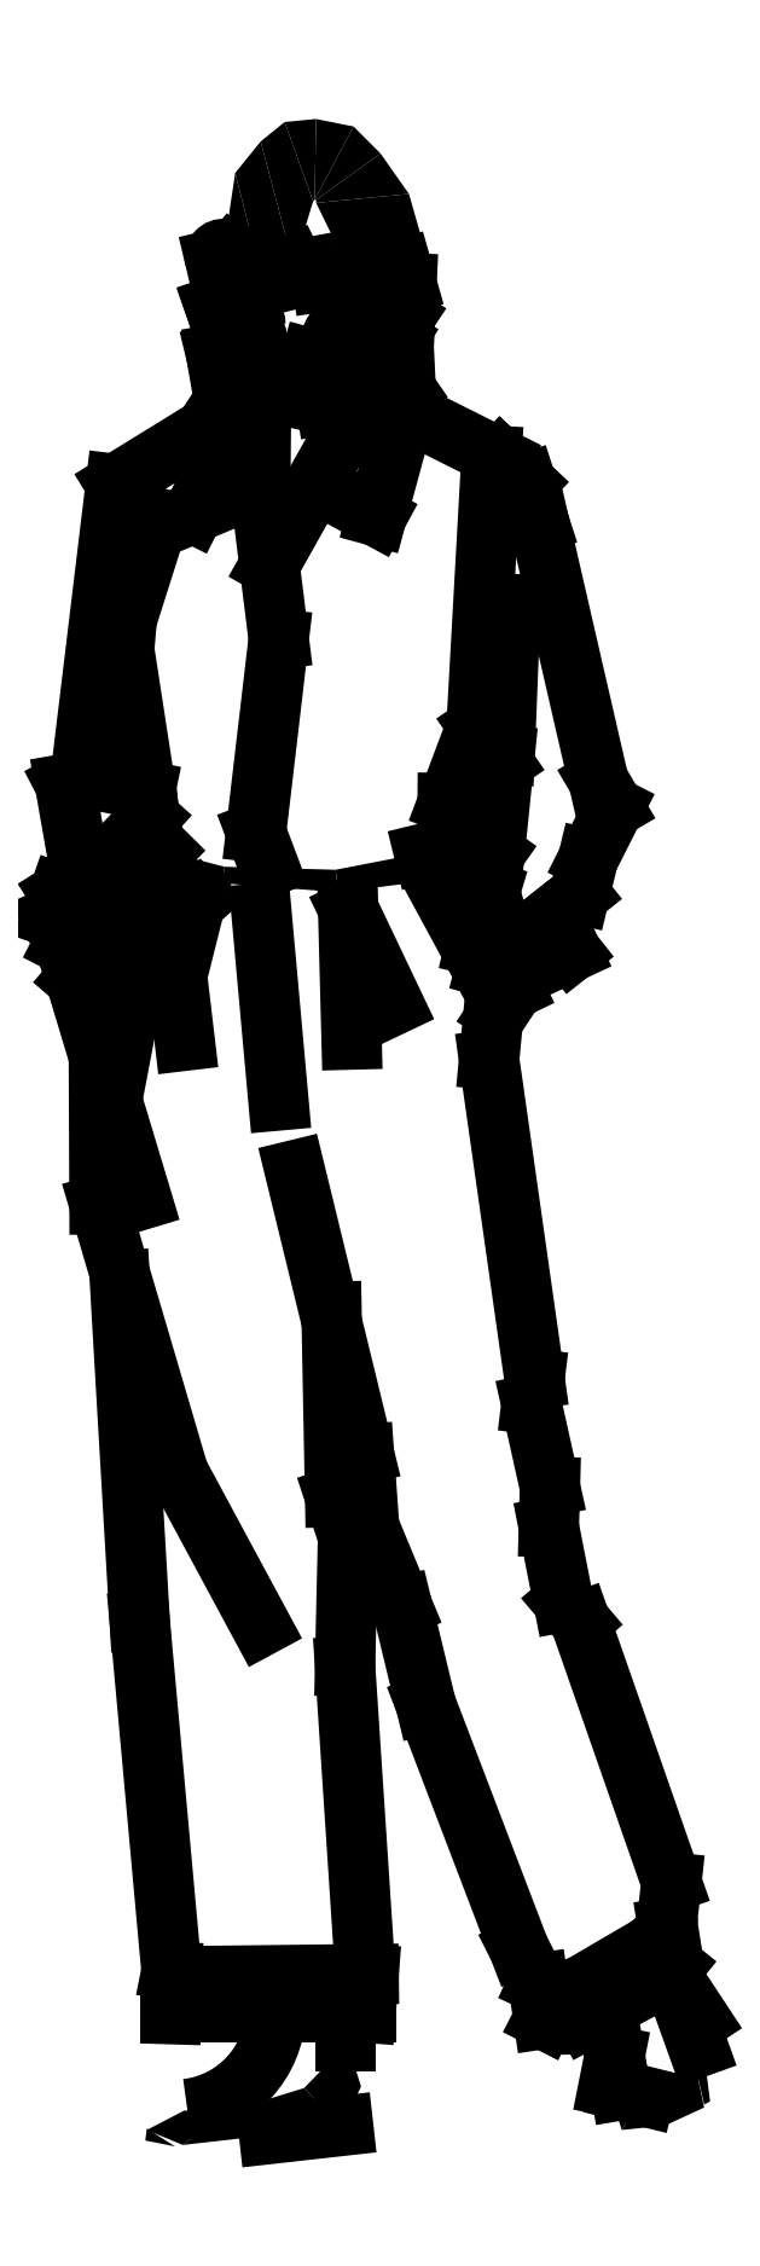
<metadata>
{"format":"dxf","ext":"dxf","renderer":"ezdxf+matplotlib","layout":"modelspace","background":"white","min_lineweight":24,"dpi":150}
</metadata>
<code>
0
SECTION
2
ENTITIES
0
LINE
8
0
10
6.539
20
8.057
30
0
11
6.522
21
8.082
31
0
0
LINE
8
0
10
6.536
20
8.12
30
0
11
6.539
21
8.057
31
0
0
LINE
8
0
10
6.5
20
8.105
30
0
11
6.497
21
8.098
31
0
0
LINE
8
0
10
6.496
20
8.117
30
0
11
6.5
21
8.105
31
0
0
LINE
8
0
10
6.494
20
8.141
30
0
11
6.496
21
8.117
31
0
0
LINE
8
0
10
6.454
20
8.166
30
0
11
6.471
21
8.16
31
0
0
LINE
8
0
10
6.431
20
8.162
30
0
11
6.454
21
8.166
31
0
0
LINE
8
0
10
6.511
20
8.153
30
0
11
6.495
21
8.156
31
0
0
LINE
8
0
10
6.522
20
8.158
30
0
11
6.511
21
8.153
31
0
0
LINE
8
0
10
6.504
20
8.161
30
0
11
6.522
21
8.158
31
0
0
LINE
8
0
10
6.495
20
8.154
30
0
11
6.504
21
8.161
31
0
0
LINE
8
0
10
6.464
20
8.158
30
0
11
6.465
21
8.153
31
0
0
LINE
8
0
10
6.451
20
8.159
30
0
11
6.464
21
8.158
31
0
0
LINE
8
0
10
6.434
20
8.155
30
0
11
6.451
21
8.159
31
0
0
POINT
8
0
10
6.48
20
8.099
30
0
0
LINE
8
0
10
6.497
20
8.083
30
0
11
6.503
21
8.089
31
0
0
LINE
8
0
10
6.48
20
8.081
30
0
11
6.497
21
8.083
31
0
0
LINE
8
0
10
6.466
20
8.081
30
0
11
6.48
21
8.081
31
0
0
LINE
8
0
10
6.455
20
8.085
30
0
11
6.466
21
8.081
31
0
0
LINE
8
0
10
6.483
20
6.51
30
0
11
6.417
21
6.503
31
0
0
LINE
8
0
10
6.331
20
6.647
30
0
11
6.33
21
6.609
31
0
0
LINE
8
0
10
6.801
20
6.605
30
0
11
6.785
21
6.63
31
0
0
LINE
8
0
10
6.725
20
6.572
30
0
11
6.72
21
6.546
31
0
0
LINE
8
0
10
6.752
20
6.536
30
0
11
6.73
21
6.542
31
0
0
LINE
8
0
10
6.776
20
6.645
30
0
11
6.799
21
6.58
31
0
0
LINE
8
0
10
6.718
20
6.615
30
0
11
6.731
21
6.542
31
0
0
LINE
8
0
10
6.293
20
7.505
30
0
11
6.281
21
7.446
31
0
0
LINE
8
0
10
6.323
20
7.574
30
0
11
6.293
21
7.505
31
0
0
LINE
8
0
10
6.354
20
7.601
30
0
11
6.323
21
7.574
31
0
0
LINE
8
0
10
6.335
20
7.535
30
0
11
6.342
21
7.477
31
0
0
LINE
8
0
10
6.353
20
7.603
30
0
11
6.335
21
7.535
31
0
0
LINE
8
0
10
6.41
20
7.59
30
0
11
6.426
21
7.424
31
0
0
LINE
8
0
10
6.488
20
7.593
30
0
11
6.491
21
7.478
31
0
0
LINE
8
0
10
6.489
20
7.592
30
0
11
6.528
21
7.509
31
0
0
LINE
8
0
10
6.604
20
7.757
30
0
11
6.625
21
7.725
31
0
0
LINE
8
0
10
6.627
20
7.731
30
0
11
6.632
21
7.866
31
0
0
LINE
8
0
10
6.618
20
7.644
30
0
11
6.627
21
7.731
31
0
0
LINE
8
0
10
6.608
20
7.63
30
0
11
6.618
21
7.644
31
0
0
LINE
8
0
10
6.614
20
7.61
30
0
11
6.608
21
7.63
31
0
0
LINE
8
0
10
6.604
20
7.575
30
0
11
6.614
21
7.61
31
0
0
LINE
8
0
10
6.601
20
7.562
30
0
11
6.604
21
7.575
31
0
0
LINE
8
0
10
6.29
20
7.852
30
0
11
6.319
21
7.942
31
0
0
LINE
8
0
10
6.288
20
7.825
30
0
11
6.29
21
7.852
31
0
0
LINE
8
0
10
6.309
20
7.688
30
0
11
6.288
21
7.825
31
0
0
LINE
8
0
10
6.31
20
7.676
30
0
11
6.309
21
7.688
31
0
0
LINE
8
0
10
6.302
20
7.666
30
0
11
6.31
21
7.676
31
0
0
LINE
8
0
10
6.323
20
7.646
30
0
11
6.302
21
7.666
31
0
0
LINE
8
0
10
6.576
20
7.649
30
0
11
6.555
21
7.644
31
0
0
LINE
8
0
10
6.576
20
7.689
30
0
11
6.576
21
7.649
31
0
0
LINE
8
0
10
6.602
20
7.757
30
0
11
6.576
21
7.689
31
0
0
LINE
8
0
10
6.616
20
7.998
30
0
11
6.602
21
7.757
31
0
0
LINE
8
0
10
6.628
20
7.538
30
0
11
6.611
21
7.543
31
0
0
LINE
8
0
10
6.636
20
7.523
30
0
11
6.628
21
7.538
31
0
0
LINE
8
0
10
6.621
20
7.502
30
0
11
6.636
21
7.523
31
0
0
LINE
8
0
10
6.637
20
7.533
30
0
11
6.631
21
7.533
31
0
0
LINE
8
0
10
6.687
20
7.556
30
0
11
6.637
21
7.533
31
0
0
LINE
8
0
10
6.665
20
7.584
30
0
11
6.687
21
7.556
31
0
0
LINE
8
0
10
6.694
20
7.608
30
0
11
6.665
21
7.584
31
0
0
LINE
8
0
10
6.702
20
7.639
30
0
11
6.694
21
7.608
31
0
0
LINE
8
0
10
6.725
20
7.685
30
0
11
6.702
21
7.639
31
0
0
LINE
8
0
10
6.711
20
7.708
30
0
11
6.725
21
7.685
31
0
0
LINE
8
0
10
6.658
20
7.938
30
0
11
6.711
21
7.708
31
0
0
LINE
8
0
10
6.646
20
7.974
30
0
11
6.658
21
7.938
31
0
0
LINE
8
0
10
6.624
20
7.996
30
0
11
6.646
21
7.974
31
0
0
LINE
8
0
10
6.537
20
8.039
30
0
11
6.624
21
7.996
31
0
0
LINE
8
0
10
6.529
20
8.059
30
0
11
6.515
21
8.075
31
0
0
LINE
8
0
10
6.537
20
8.033
30
0
11
6.529
21
8.059
31
0
0
LINE
8
0
10
6.513
20
7.944
30
0
11
6.537
21
8.033
31
0
0
LINE
8
0
10
6.462
20
7.972
30
0
11
6.513
21
7.944
31
0
0
LINE
8
0
10
6.515
20
8.075
30
0
11
6.418
21
7.901
31
0
0
LINE
8
0
10
6.411
20
8.155
30
0
11
6.439
21
8.168
31
0
0
LINE
8
0
10
6.384
20
8.176
30
0
11
6.411
21
8.155
31
0
0
LINE
8
0
10
6.377
20
8.048
30
0
11
6.407
21
8.092
31
0
0
LINE
8
0
10
6.37
20
8.089
30
0
11
6.377
21
8.048
31
0
0
LINE
8
0
10
6.382
20
8.092
30
0
11
6.37
21
8.089
31
0
0
LINE
8
0
10
6.369
20
8.131
30
0
11
6.382
21
8.092
31
0
0
LINE
8
0
10
6.378
20
8.134
30
0
11
6.369
21
8.131
31
0
0
CIRCLE
8
0
10
6.395
20
8.114
30
0
40
0.009639
0
LINE
8
0
10
6.539
20
8.125
30
0
11
6.54
21
8.152
31
0
0
LINE
8
0
10
6.468
20
8.043
30
0
11
6.492
21
8.047
31
0
0
LINE
8
0
10
6.458
20
8.046
30
0
11
6.468
21
8.043
31
0
0
LINE
8
0
10
6.433
20
8.059
30
0
11
6.458
21
8.046
31
0
0
LINE
8
0
10
6.412
20
8.084
30
0
11
6.433
21
8.059
31
0
0
LINE
8
0
10
6.387
20
8.172
30
0
11
6.412
21
8.084
31
0
0
LINE
8
0
10
6.388
20
7.963
30
0
11
6.411
21
7.952
31
0
0
LINE
8
0
10
6.35
20
7.947
30
0
11
6.388
21
7.963
31
0
0
LINE
8
0
10
6.41
20
8.067
30
0
11
6.35
21
7.947
31
0
0
LINE
8
0
10
6.409
20
7.967
30
0
11
6.41
21
8.067
31
0
0
LINE
8
0
10
6.426
20
7.835
30
0
11
6.409
21
7.967
31
0
0
LINE
8
0
10
6.406
20
7.663
30
0
11
6.426
21
7.835
31
0
0
LINE
8
0
10
6.417
20
7.632
30
0
11
6.406
21
7.663
31
0
0
LINE
8
0
10
6.281
20
7.973
30
0
11
6.399
21
8.046
31
0
0
LINE
8
0
10
6.249
20
7.713
30
0
11
6.281
21
7.973
31
0
0
LINE
8
0
10
6.235
20
7.706
30
0
11
6.249
21
7.713
31
0
0
LINE
8
0
10
6.25
20
7.621
30
0
11
6.235
21
7.706
31
0
0
LINE
8
0
10
6.281
20
7.627
30
0
11
6.316
21
7.613
31
0
0
LINE
8
0
10
6.252
20
7.622
30
0
11
6.281
21
7.627
31
0
0
LINE
8
0
10
6.23
20
7.608
30
0
11
6.252
21
7.622
31
0
0
LINE
8
0
10
6.223
20
7.587
30
0
11
6.23
21
7.608
31
0
0
LINE
8
0
10
6.234
20
7.563
30
0
11
6.223
21
7.587
31
0
0
LINE
8
0
10
6.256
20
7.552
30
0
11
6.234
21
7.563
31
0
0
LINE
8
0
10
6.476
20
7.07
30
0
11
6.473
21
7.235
31
0
0
LINE
8
0
10
6.488
20
7.035
30
0
11
6.476
21
7.07
31
0
0
LINE
8
0
10
6.485
20
6.919
30
0
11
6.488
21
7.035
31
0
0
LINE
8
0
10
6.503
20
6.645
30
0
11
6.485
21
6.919
31
0
0
LINE
8
0
10
6.502
20
7.108
30
0
11
6.44
21
7.361
31
0
0
LINE
8
0
10
6.506
20
7.044
30
0
11
6.502
21
7.108
31
0
0
LINE
8
0
10
6.536
20
6.973
30
0
11
6.506
21
7.044
31
0
0
LINE
8
0
10
6.557
20
6.885
30
0
11
6.536
21
6.973
31
0
0
LINE
8
0
10
6.64
20
6.668
30
0
11
6.557
21
6.885
31
0
0
LINE
8
0
10
6.66
20
6.629
30
0
11
6.64
21
6.668
31
0
0
LINE
8
0
10
6.778
20
6.652
30
0
11
6.773
21
6.687
31
0
0
LINE
8
0
10
6.771
20
6.643
30
0
11
6.778
21
6.652
31
0
0
LINE
8
0
10
6.699
20
6.605
30
0
11
6.771
21
6.643
31
0
0
LINE
8
0
10
6.662
20
6.605
30
0
11
6.663
21
6.604
31
0
0
LINE
8
0
10
6.657
20
6.637
30
0
11
6.662
21
6.605
31
0
0
LINE
8
0
10
6.662
20
6.635
30
0
11
6.657
21
6.637
31
0
0
LINE
8
0
10
6.754
20
6.669
30
0
11
6.698
21
6.636
31
0
0
LINE
8
0
10
6.776
20
6.727
30
0
11
6.773
21
6.698
31
0
0
LINE
8
0
10
6.695
20
6.959
30
0
11
6.776
21
6.727
31
0
0
LINE
8
0
10
6.68
20
6.977
30
0
11
6.695
21
6.959
31
0
0
LINE
8
0
10
6.667
20
7.043
30
0
11
6.68
21
6.977
31
0
0
LINE
8
0
10
6.668
20
7.079
30
0
11
6.667
21
7.043
31
0
0
LINE
8
0
10
6.651
20
7.153
30
0
11
6.668
21
7.079
31
0
0
LINE
8
0
10
6.654
20
7.175
30
0
11
6.651
21
7.153
31
0
0
LINE
8
0
10
6.613
20
7.46
30
0
11
6.654
21
7.175
31
0
0
LINE
8
0
10
6.619
20
7.519
30
0
11
6.613
21
7.46
31
0
0
LINE
8
0
10
6.564
20
7.62
30
0
11
6.619
21
7.519
31
0
0
LINE
8
0
10
6.245
20
7.532
30
0
11
6.325
21
7.625
31
0
0
LINE
8
0
10
6.304
20
7.335
30
0
11
6.245
21
7.532
31
0
0
LINE
8
0
10
6.266
20
7.331
30
0
11
6.265
21
7.461
31
0
0
LINE
8
0
10
6.336
20
7.092
30
0
11
6.266
21
7.331
31
0
0
LINE
8
0
10
6.41
20
6.955
30
0
11
6.336
21
7.092
31
0
0
LINE
8
0
10
6.302
20
6.96
30
0
11
6.284
21
7.263
31
0
0
LINE
8
0
10
6.33
20
6.648
30
0
11
6.302
21
6.96
31
0
0
LINE
8
0
10
6.353
20
6.643
30
0
11
6.33
21
6.648
31
0
0
LINE
8
0
10
6.506
20
6.645
30
0
11
6.353
21
6.643
31
0
0
LINE
8
0
10
6.329
20
6.611
30
0
11
6.503
21
6.611
31
0
0
LINE
8
0
10
6.415
20
8.079
30
0
11
6.41
21
8.059
31
0
0
SOLID
8
0
10
6.487
20
8.166
30
0
11
6.558
21
8.175
31
0
12
6.459
22
8.223
32
0
13
6.542
23
8.231
33
0
0
SOLID
8
0
10
6.459
20
8.223
30
0
11
6.542
21
8.231
31
0
12
6.459
22
8.226
32
0
13
6.517
23
8.267
33
0
0
SOLID
8
0
10
6.459
20
8.226
30
0
11
6.517
21
8.267
31
0
12
6.458
22
8.226
32
0
13
6.492
23
8.292
33
0
0
SOLID
8
0
10
6.458
20
8.226
30
0
11
6.492
21
8.292
31
0
12
6.458
22
8.226
32
0
13
6.459
23
8.298
33
0
0
SOLID
8
0
10
6.458
20
8.226
30
0
11
6.459
21
8.298
31
0
12
6.456
22
8.225
32
0
13
6.431
23
8.296
33
0
0
SOLID
8
0
10
6.456
20
8.225
30
0
11
6.431
21
8.296
31
0
12
6.439
22
8.167
32
0
13
6.41
23
8.278
33
0
0
SOLID
8
0
10
6.439
20
8.167
30
0
11
6.41
21
8.278
31
0
12
6.411
22
8.155
32
0
13
6.387
23
8.25
33
0
0
SOLID
8
0
10
6.411
20
8.155
30
0
11
6.387
21
8.25
31
0
12
6.386
22
8.174
32
0
13
6.379
23
8.197
33
0
0
SOLID
8
0
10
6.386
20
8.174
30
0
11
6.379
21
8.197
31
0
12
6.378
22
8.182
32
0
13
6.378
23
8.182
33
0
0
LINE
8
0
10
6.501
20
8.053
30
0
11
6.531
21
8.102
31
0
0
LINE
8
0
10
6.531
20
8.102
30
0
11
6.533
21
8.114
31
0
0
LINE
8
0
10
6.533
20
8.114
30
0
11
6.538
21
8.122
31
0
0
ARC
8
0
10
6.49
20
8.06
30
0
40
0.013
50
278.7
51
328.6
0
ARC
8
0
10
6.48
20
8.111
30
0
40
0.03675
50
225.5
51
295.5
0
ARC
8
0
10
6.488
20
8.09
30
0
40
0.01449
50
303.3
51
355.1
0
SOLID
8
0
10
6.563
20
7.62
30
0
11
6.566
21
7.647
31
0
12
6.479
22
7.609
32
0
13
6.476
23
7.629
33
0
0
SOLID
8
0
10
6.479
20
7.609
30
0
11
6.476
21
7.629
31
0
12
6.375
22
7.617
32
0
13
6.378
23
7.632
33
0
0
SOLID
8
0
10
6.375
20
7.617
30
0
11
6.378
21
7.632
31
0
12
6.327
22
7.624
32
0
13
6.326
23
7.645
33
0
0
LINE
8
0
10
6.249
20
7.712
30
0
11
6.307
21
7.7
31
0
0
ARC
8
0
10
6.616
20
7.546
30
0
40
0.03101
50
345.5
51
114.2
0
SOLID
8
0
10
6.487
20
6.584
30
0
11
6.499
21
6.545
31
0
12
6.448
22
6.544
32
0
13
6.482
23
6.509
33
0
0
SOLID
8
0
10
6.448
20
6.544
30
0
11
6.482
21
6.509
31
0
12
6.379
22
6.522
32
0
13
6.34
23
6.493
33
0
0
SOLID
8
0
10
6.379
20
6.522
30
0
11
6.34
21
6.493
31
0
12
6.342
22
6.524
32
0
13
6.308
23
6.506
33
0
0
SOLID
8
0
10
6.308
20
6.508
30
0
11
6.307
21
6.497
31
0
12
6.334
22
6.491
32
0
13
6.334
23
6.491
33
0
0
ARC
8
0
10
6.333
20
6.614
30
0
40
0.0897
50
276.9
51
357.7
0
LINE
8
0
10
6.486
20
6.61
30
0
11
6.486
21
6.585
31
0
0
SOLID
8
0
10
6.782
20
6.629
30
0
11
6.801
21
6.605
31
0
12
6.805
22
6.529
32
0
13
6.81
23
6.532
33
0
0
SOLID
8
0
10
6.798
20
6.558
30
0
11
6.805
21
6.526
31
0
12
6.762
22
6.541
32
0
13
6.77
23
6.51
33
0
0
SOLID
8
0
10
6.762
20
6.541
30
0
11
6.77
21
6.51
31
0
12
6.75
22
6.537
32
0
13
6.732
23
6.506
33
0
0
SOLID
8
0
10
6.75
20
6.537
30
0
11
6.732
21
6.506
31
0
12
6.732
22
6.541
32
0
13
6.72
23
6.545
33
0
0
SOLID
8
0
10
6.732
20
6.541
30
0
11
6.72
21
6.545
31
0
12
6.725
22
6.568
32
0
13
6.725
23
6.568
33
0
0
LINE
8
0
10
6.506
20
6.645
30
0
11
6.503
21
6.611
31
0
0
ARC
8
0
10
6.681
20
6.639
30
0
40
0.039
50
243
51
298.3
0
ARC
8
0
10
6.678
20
6.67
30
0
40
0.039
50
245.1
51
300.3
0
ARC
8
0
10
6.811
20
6.693
30
0
40
0.039
50
173.7
51
189
0
ARC
8
0
10
6.734
20
6.702
30
0
40
0.039
50
300.3
51
353.7
0
ARC
8
0
10
6.291
20
7.564
30
0
40
0.03408
50
74.71
51
202.4
0
ARC
8
0
10
6.48
20
8.104
30
0
40
0.006457
50
92.73
51
205.3
0
SOLID
8
0
10
6.457
20
8.158
30
0
11
6.463
21
8.158
31
0
12
6.457
22
8.15
32
0
13
6.465
23
8.153
33
0
0
SOLID
8
0
10
6.512
20
8.159
30
0
11
6.521
21
8.158
31
0
12
6.513
22
8.153
32
0
13
6.521
23
8.155
33
0
0
ARC
8
0
10
6.376
20
8.175
30
0
40
0.007592
50
83.29
51
192.7
0
LINE
8
0
10
6.369
20
8.173
30
0
11
6.378
21
8.134
31
0
0
LINE
8
0
10
6.378
20
8.134
30
0
11
6.387
21
8.121
31
0
0
SOLID
8
0
10
6.498
20
8.167
30
0
11
6.551
21
8.165
31
0
12
6.558
22
8.175
32
0
13
6.558
23
8.175
33
0
0
LINE
8
0
10
6.54
20
8.152
30
0
11
6.536
21
8.165
31
0
0
ENDSEC
0
EOF

</code>
